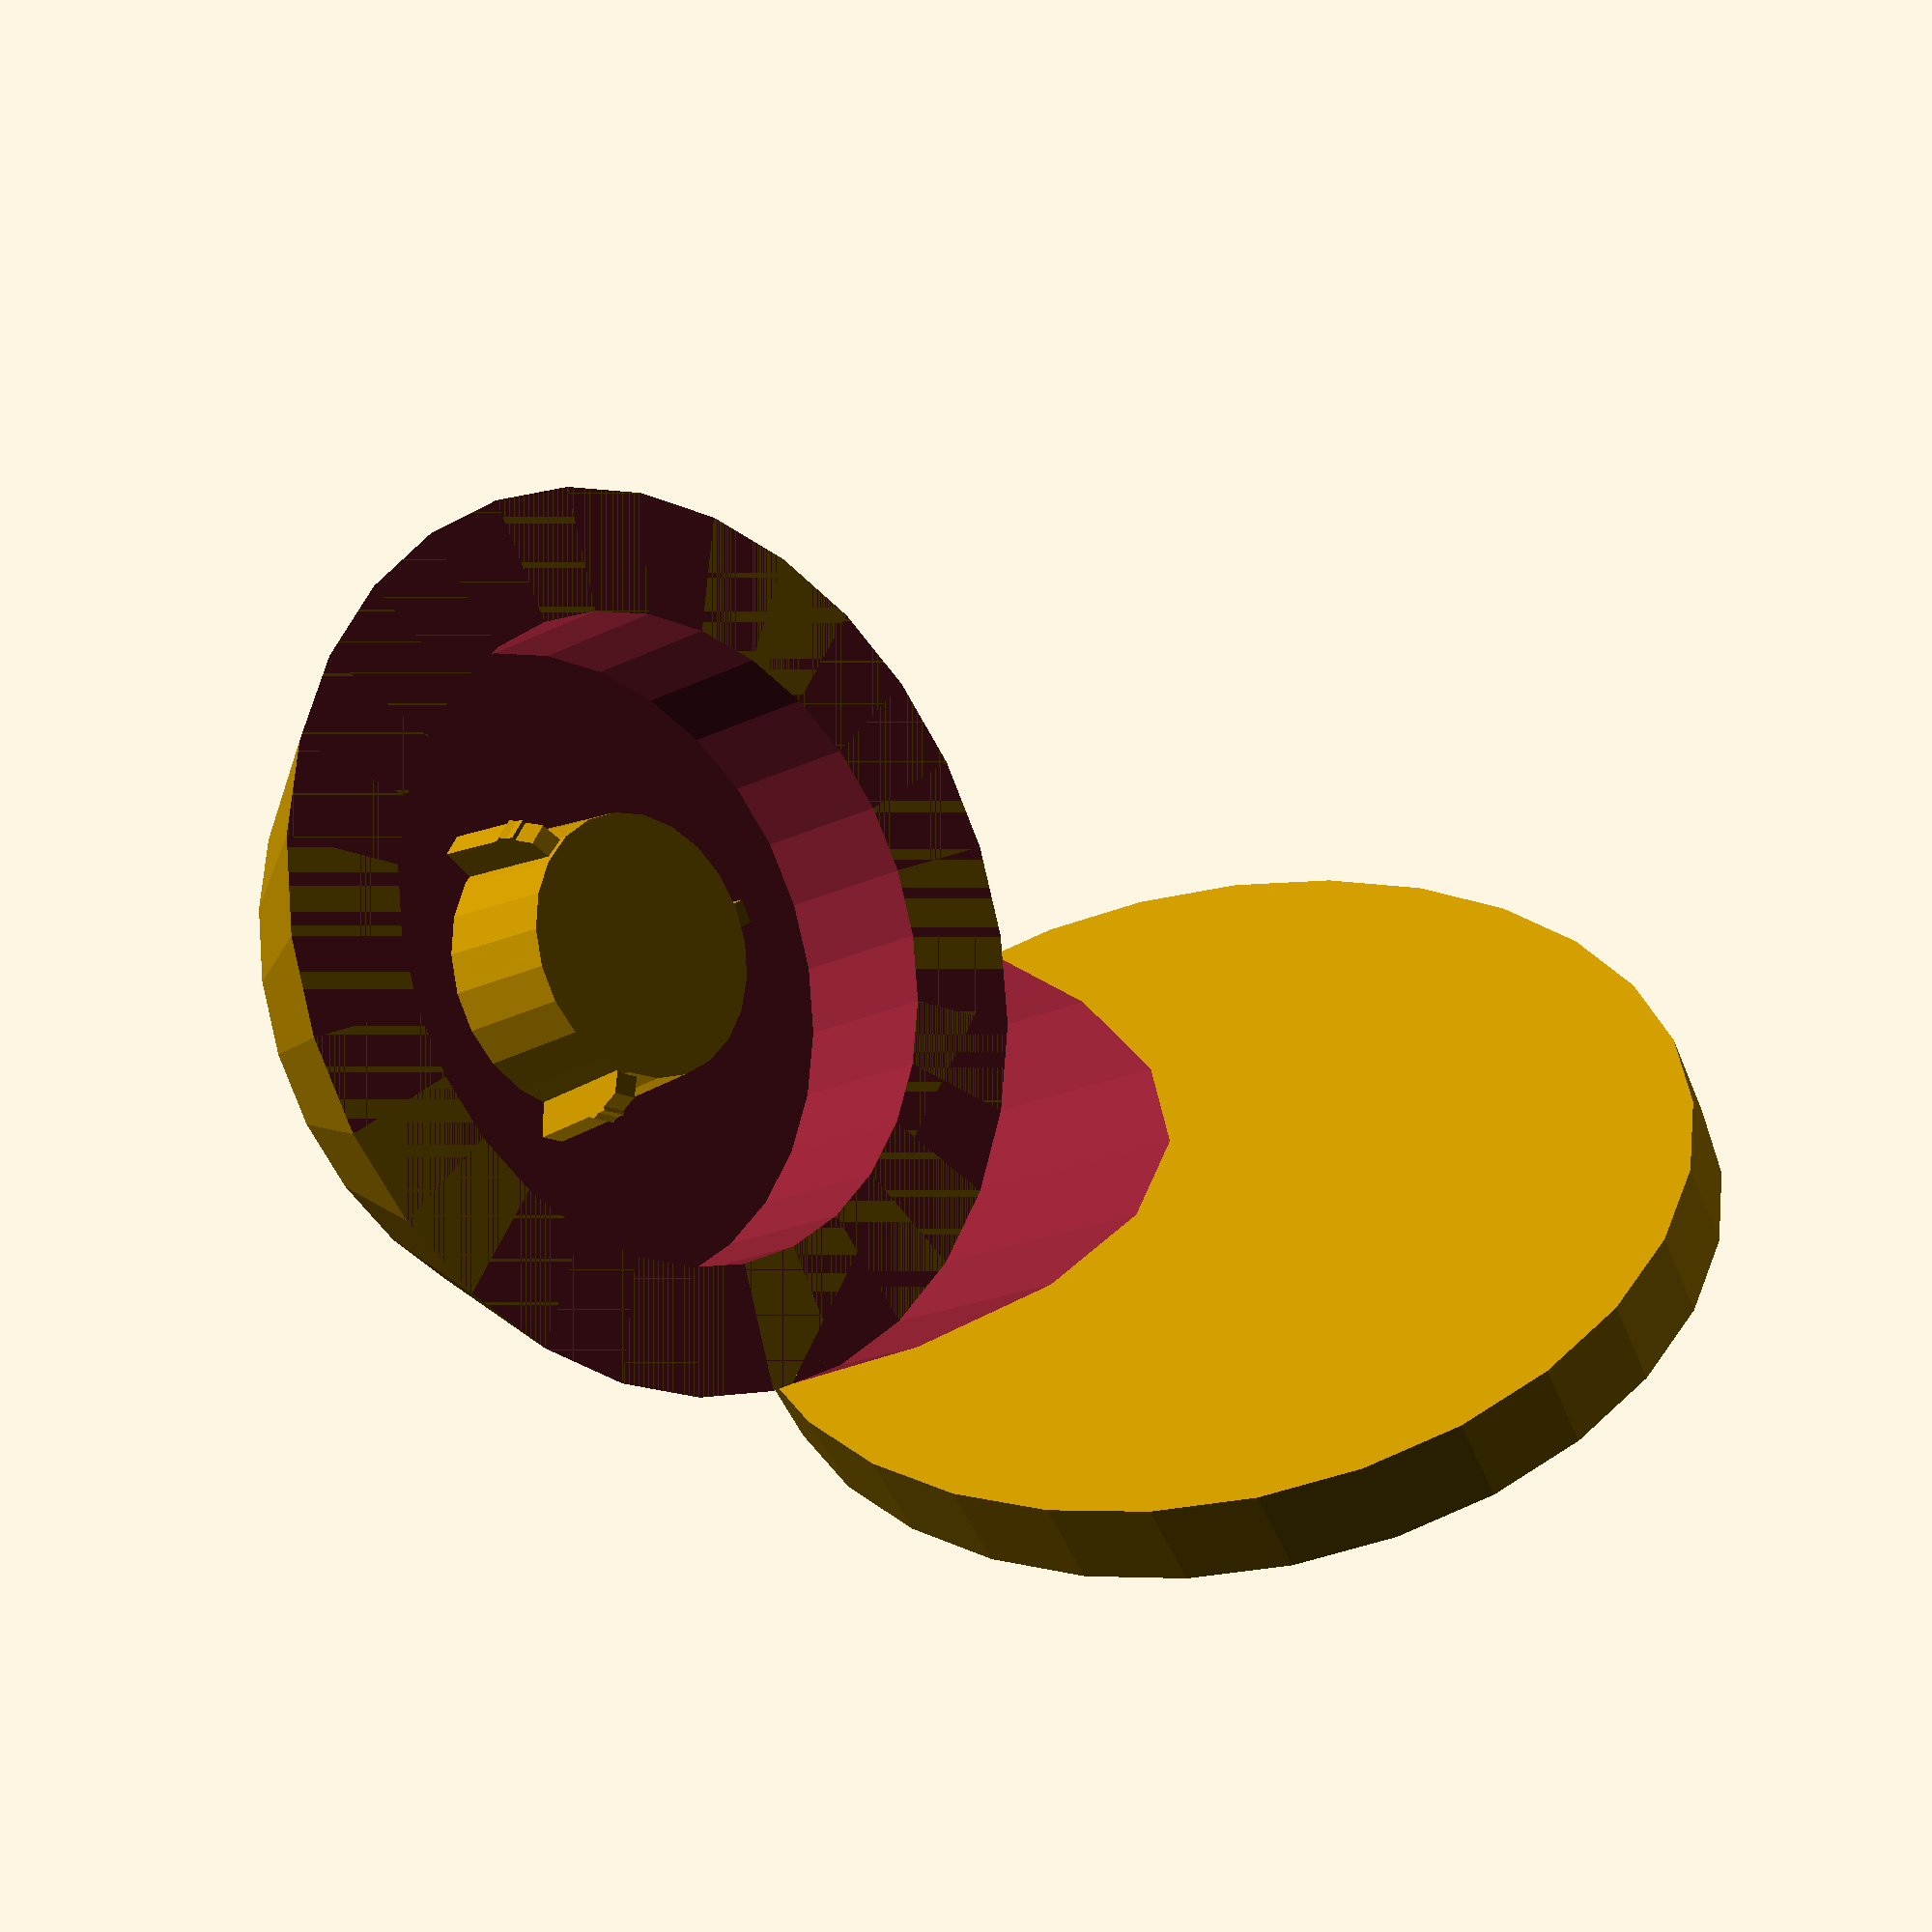
<openscad>
// 
// LittlePeople chair, teeter totter
//

initial = "H"; // [A,B,C,D,E,F,G,H,I,J,K,L,M,N,O,P,Q,R,S,T,U,V,W,X,Y,Z]
toy     = "Chair"; // [Chair, Teeter Totter]

module little_people_base() {
	nub_height = 6;
	nub_angle = 5;
	nub_width  = 1.2;
	
	union() {
		// for Little People Princess style
		difference() {
			cylinder(d1=34, d2=45, h=10);
		
			translate([0,0,2]) 
				cylinder(d=32.5, h=10);
		}
		// for standard Little People
		cylinder(d1=14.55, d2=13.25, h=8);

		rotate([nub_angle, 0, 0])
			translate([0,13.75/2, 0]) 
				union() {

					translate([0, .05, 5.2])
						rotate([90,0,90])
							cylinder(d=4.25, h=nub_width);
					cube([nub_width, 2, nub_height]);
				}
		rotate([nub_angle, 0, 120])
			translate([0,13.75/2, 0]) 
			union() {

					translate([0, .05, 5.2])
						rotate([90,0,90])
							cylinder(d=4.25, h=nub_width);
					cube([nub_width, 2, nub_height]);
				}
		rotate([nub_angle, 0, 240])
			translate([0,13.75/2, 0]) 
			union() {

					translate([0, .05, 5.2])
						rotate([90,0,90])
							cylinder(d=4.25, h=nub_width);
					cube([nub_width, 2, nub_height]);
				}
	}
}


module little_people_negative() {
	union() {
		translate([0,0,10]) 
			cylinder(d=45, h=50);
		
		translate([0,0,2]) 
			cylinder(d=32.5, h=9);
	}
}
/*
cylinder(d=40, h=5);
translate([0,0,3])
	linear_extrude(height = 11, center = true)
		text("A", 20, font="Arial", halign="center", valign="center"); /*, spacing,
     direction, language, script)
*/

if (toy == "Chair") { // [Chair, Teeter Totter]
	// Simple chair back
	union() {
		little_people_base();
		difference() {
			rotate([110,0,0]) 
				translate([0,32,13])
					scale([1,1.25,1])
						union () {
							cylinder(d=40, h=5);
							translate([0,0,4])
								linear_extrude(height = 6, center = true)
									text(initial, 25, font="Arial", halign="center", valign="center");
							 }
			little_people_negative();
		}
	}
}

// Cut away to ease designing
//difference() {
//	cube(30,1);
//	little_people_negative();
//}
//little_people_base();

if (toy == "Teeter Totter") {

	// teeter totter
	translate([-17,-17, 0])
		cube([150, 34, 5]);
	translate([0,0,5]) 
		little_people_base();
	translate([117,0,5])
		little_people_base();

	translate([0,64,0])
		rotate([90,0,0])
		difference() {
			cylinder(d=20, h=34);
			translate([-10,-20,-1])
				cube([20,20,36]);
		}
}

</openscad>
<views>
elev=16.9 azim=300.0 roll=317.0 proj=p view=wireframe
</views>
